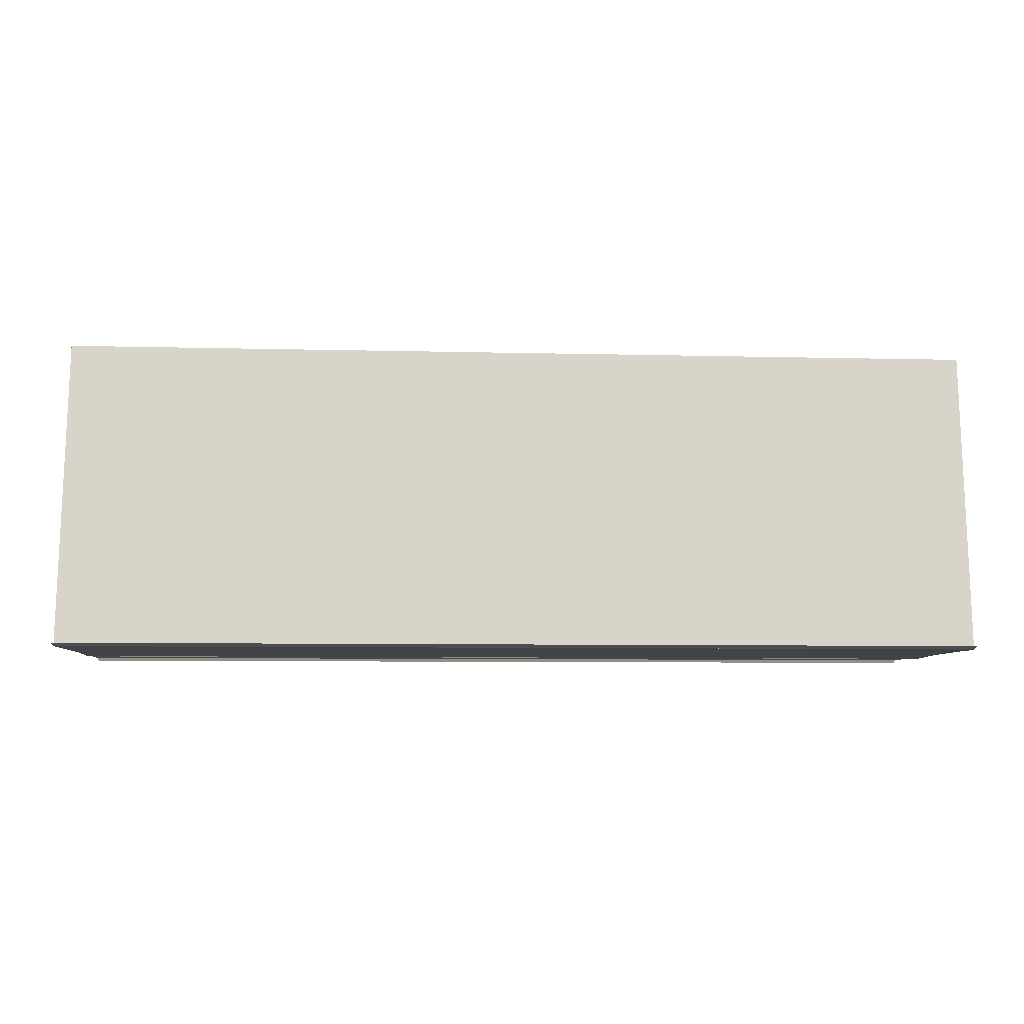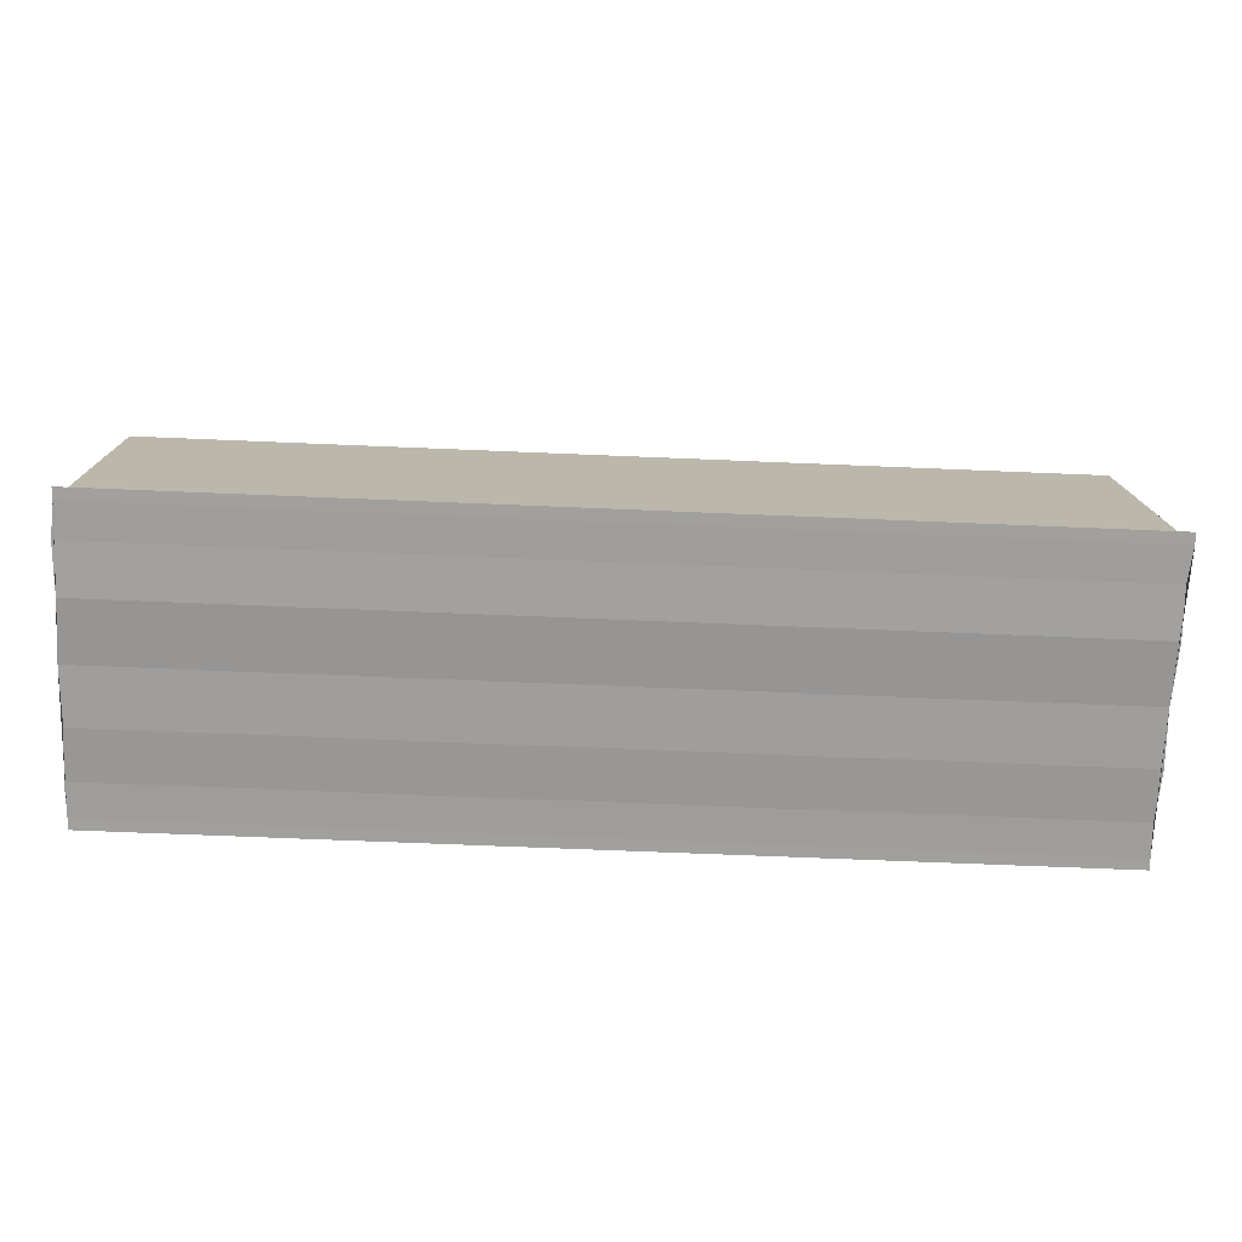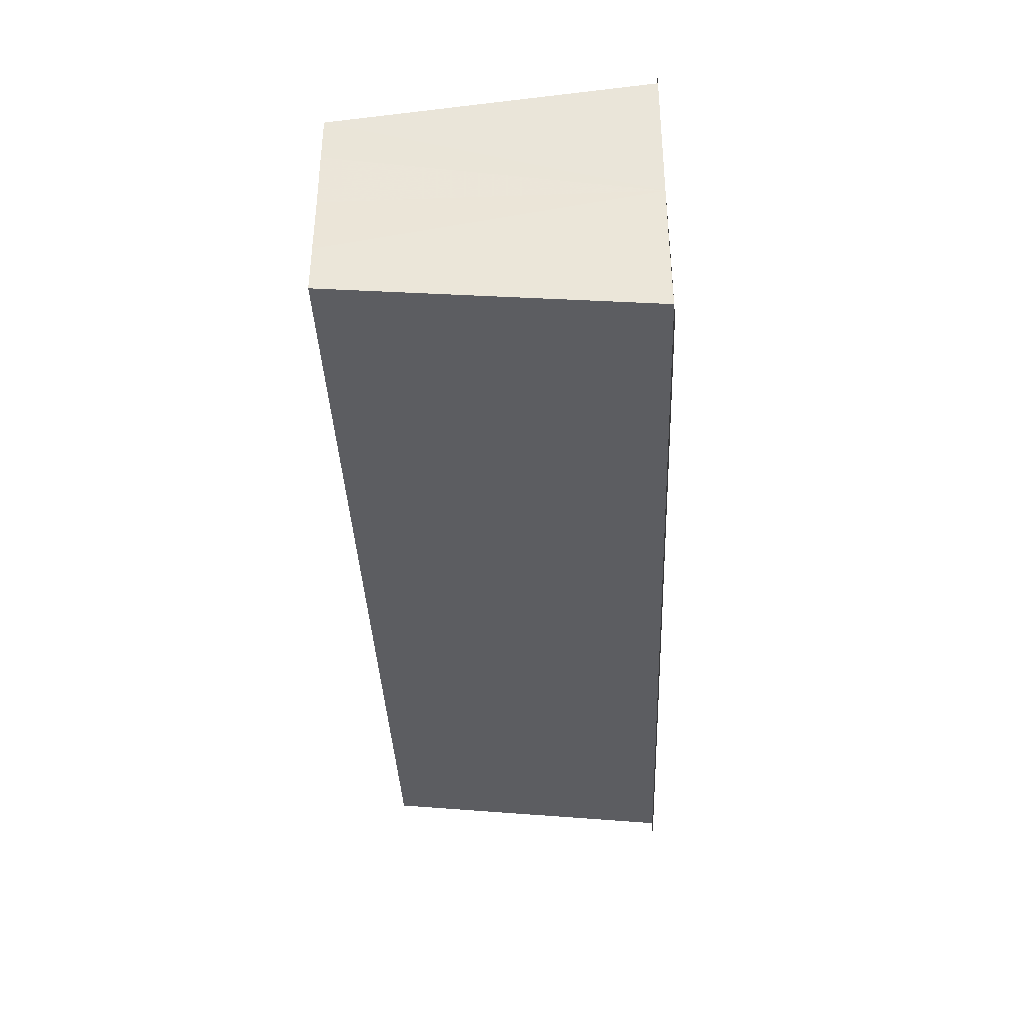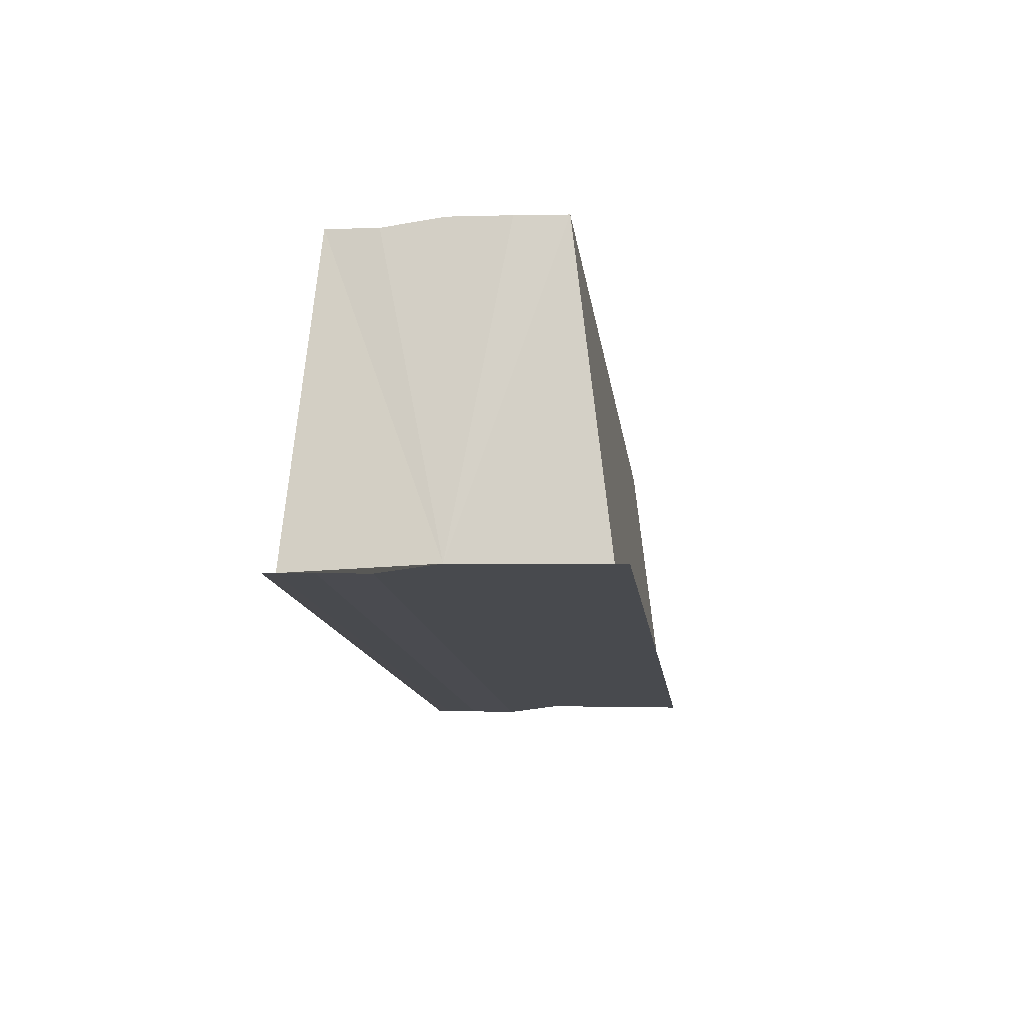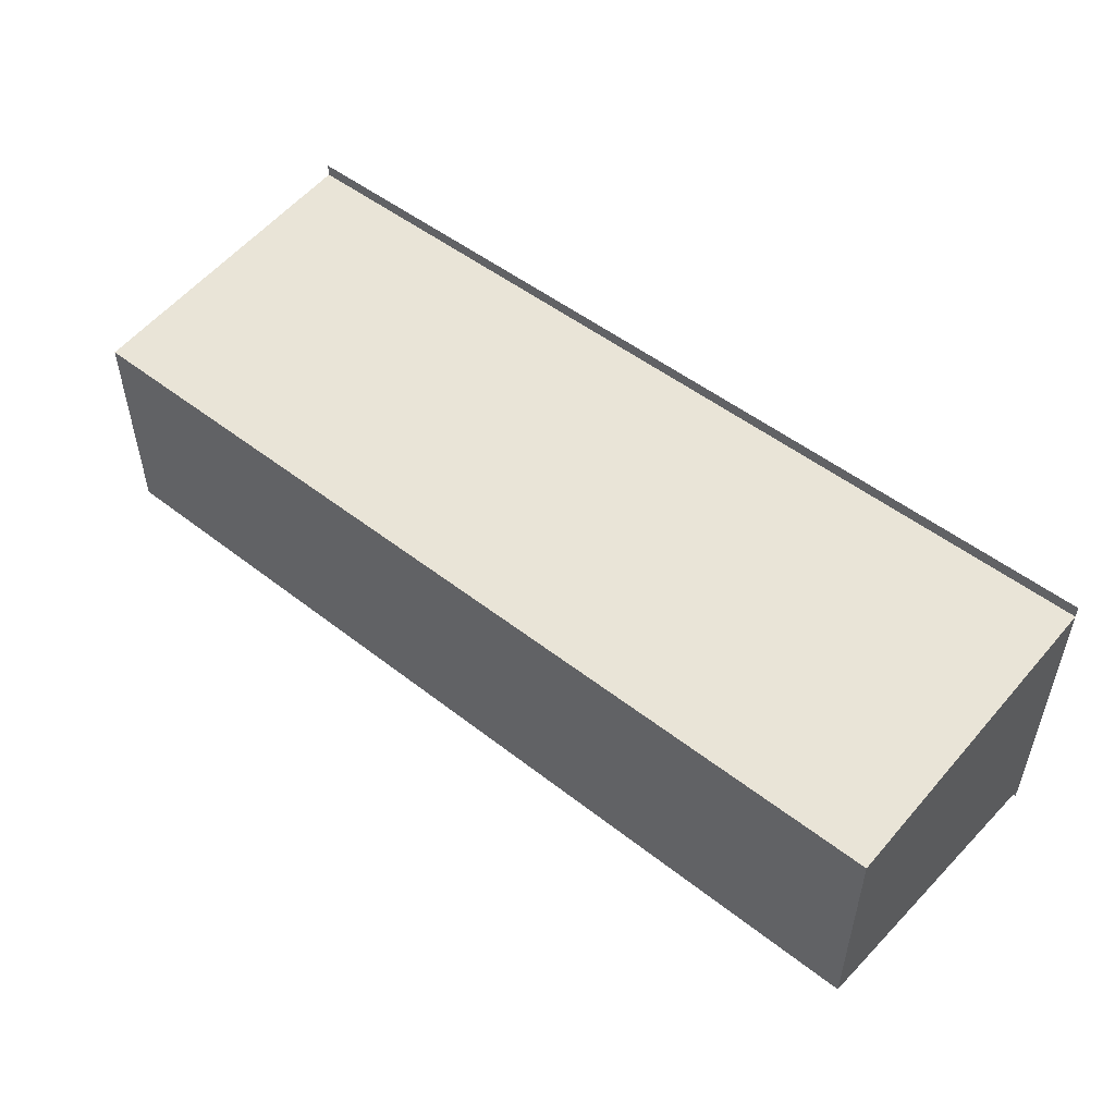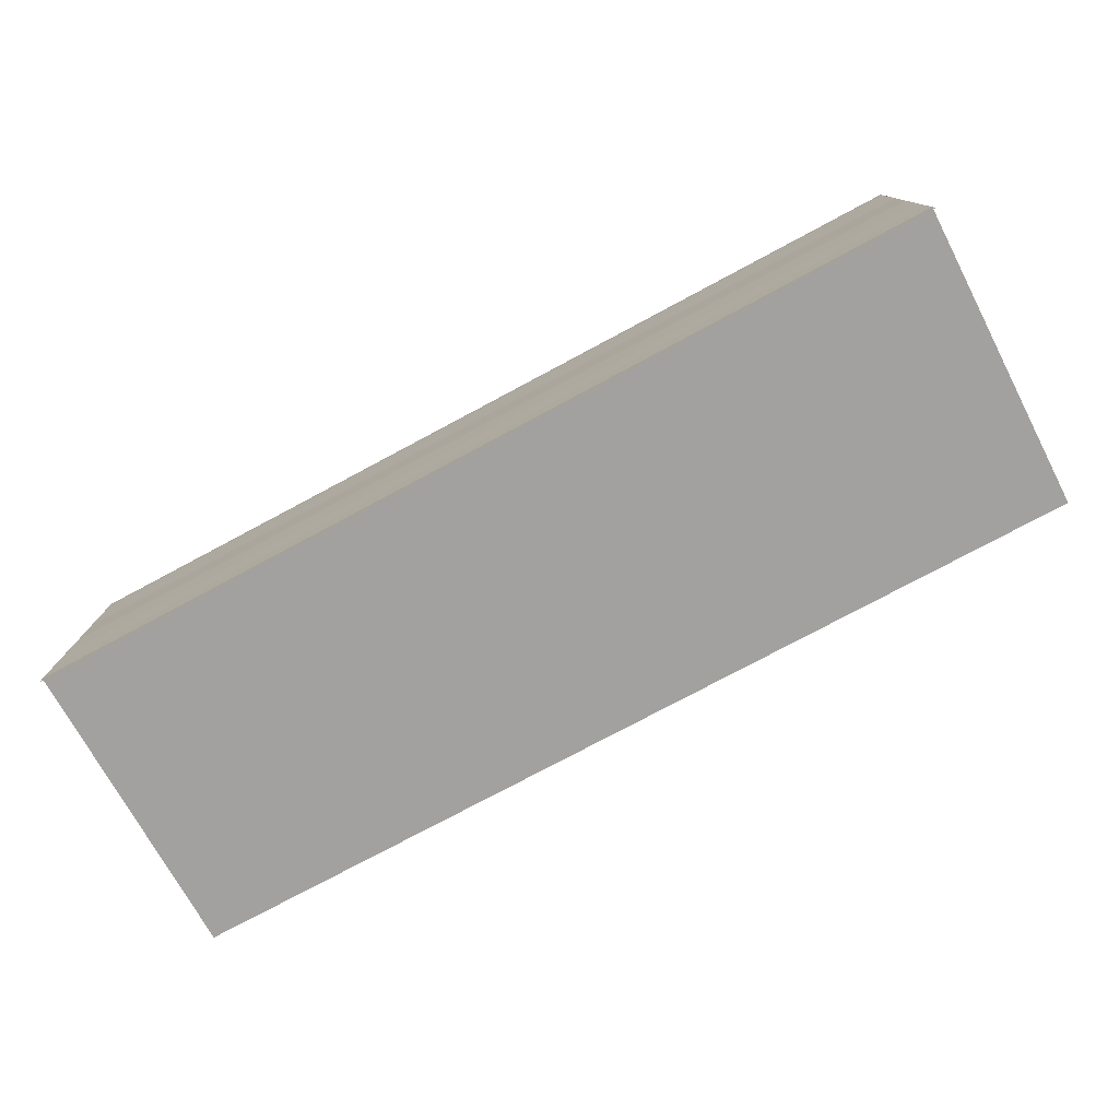
<metadata>
{"format":"obj","ext":"obj","renderer":"f3d","projection":"perspective","resolution":1024,"background":"white","views":[{"elev":-7.5,"azim":175.6,"up":"+Y"},{"elev":-69.6,"azim":177.6,"up":"+Y"},{"elev":-37.4,"azim":-87.7,"up":"+Z"},{"elev":-13.4,"azim":97.1,"up":"+Y"},{"elev":50.8,"azim":-139.5,"up":"+Z"},{"elev":-77.4,"azim":28.1,"up":"+Z"}]}
</metadata>
<code>
o 13501
v 2244 1854 10.67
v 2244 1854 10.67
v 2244 1854 10.67
v 2244 1854 10.67
v 2244 1854 10.67
v 2244 1854 10.67
v 2244 1854 10.67
v 2244 1854 10.66
v 2244 1854 10.67
v 2244 1854 10.67
v 2244 1854 10.67
v 2244 1854 10.67
v 2244 1854 10.66
v 2244 1854 10.67
v 2244 1854 10.66
v 2244 1854 10.66
v 2244 1854 10.66
v 2244 1854 10.66
v 2244 1854 10.66
v 2244 1854 10.66
v 2244 1854 10.66
v 2244 1854 10.66
v 2244 1854 10.66
v 2244 1854 10.66
v 2244 1854 10.67
v 2244 1854 10.66
v 2244 1854 10.67
v 2244 1854 10.67
v 2244 1854 10.66
v 2244 1854 10.66
v 2244 1854 10.66
v 2244 1854 10.66
v 2244 1854 10.66
v 2244 1854 10.66
v 2244 1854 10.66
v 2244 1854 10.66
v 2244 1854 10.66
v 2244 1854 10.66
v 2244 1854 10.66
v 2244 1854 10.66
v 2244 1854 10.66
v 2244 1854 10.66
v 2244 1854 10.66
v 2244 1854 10.66
v 2244 1854 10.66
v 2244 1854 10.66
v 2244 1854 10.66
v 2244 1854 10.66
v 2244 1854 10.66
v 2244 1854 10.66
v 2244 1854 10.66
v 2244 1854 10.67
v 2244 1854 10.67
v 2244 1854 10.67
v 2244 1854 10.67
v 2244 1854 10.67
v 2244 1854 10.67
v 2244 1854 10.67
v 2244 1854 10.67
v 2244 1854 10.67
v 2244 1854 10.67
v 2244 1854 10.67
v 2244 1854 10.67
v 2244 1854 10.67
v 2244 1854 10.67
f 1 2 3
f 4 2 5
f 3 6 7
f 5 6 7
f 8 6 9
f 10 9 11
f 8 9 12
f 13 14 10
f 8 12 15
f 16 17 13
f 8 15 18
f 19 20 16
f 21 22 19
f 22 23 24
f 23 25 26
f 25 27 28
f 8 18 29
f 8 29 30
f 31 30 32
f 33 34 31
f 35 29 36
f 35 37 38
f 39 40 35
f 39 41 35
f 42 30 43
f 44 45 42
f 46 44 42
f 47 44 46
f 48 47 46
f 48 43 49
f 48 49 50
f 48 50 51
f 48 51 52
f 48 52 53
f 48 53 54
f 8 47 48
f 55 8 48
f 56 8 55
f 57 56 55
f 58 56 57
f 59 58 57
f 60 58 61
f 61 62 63
f 64 65 61

</code>
